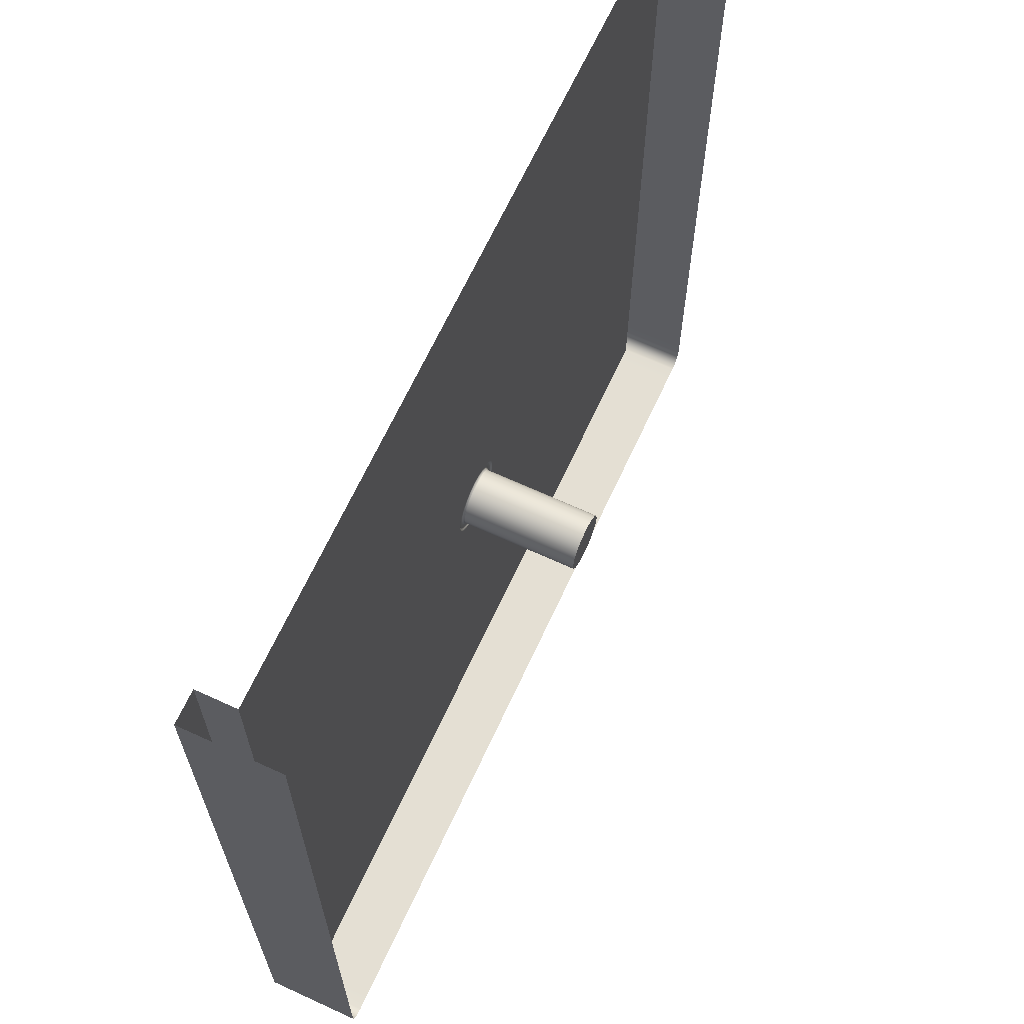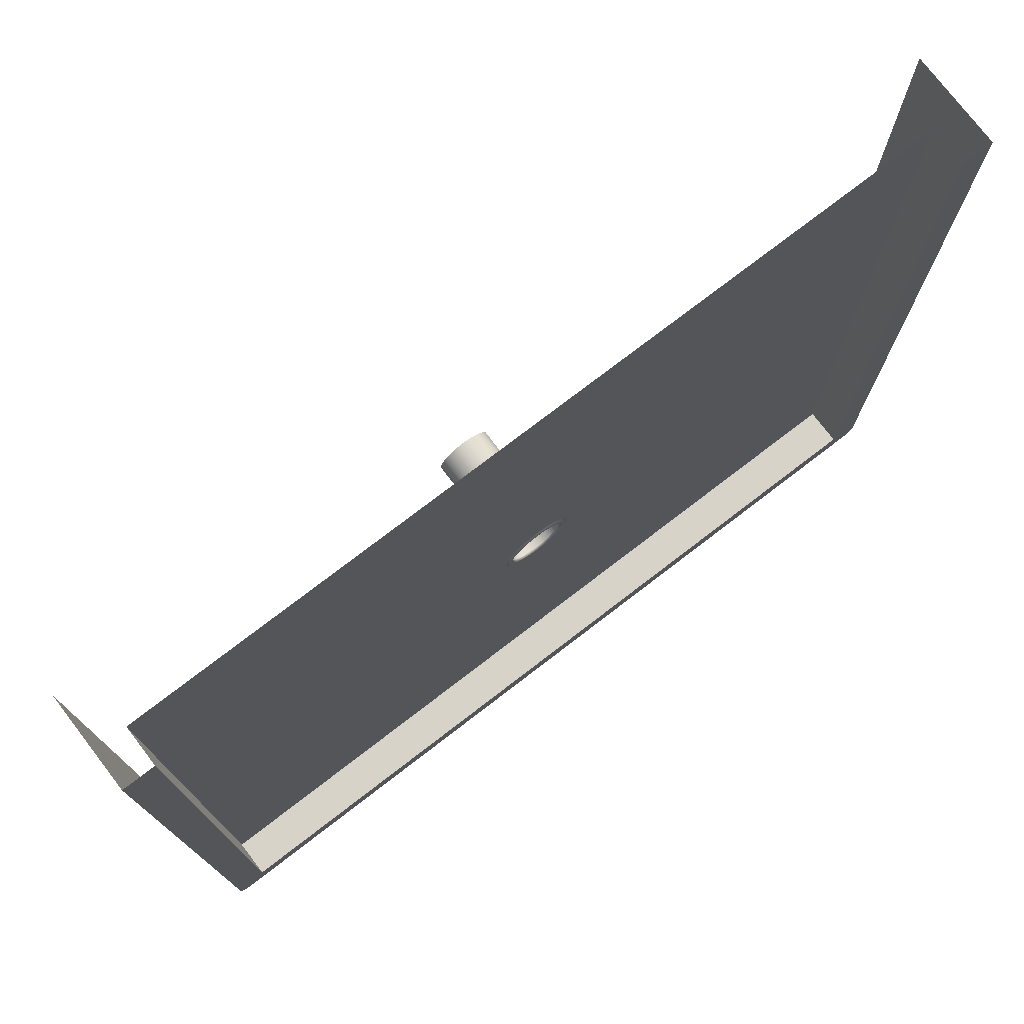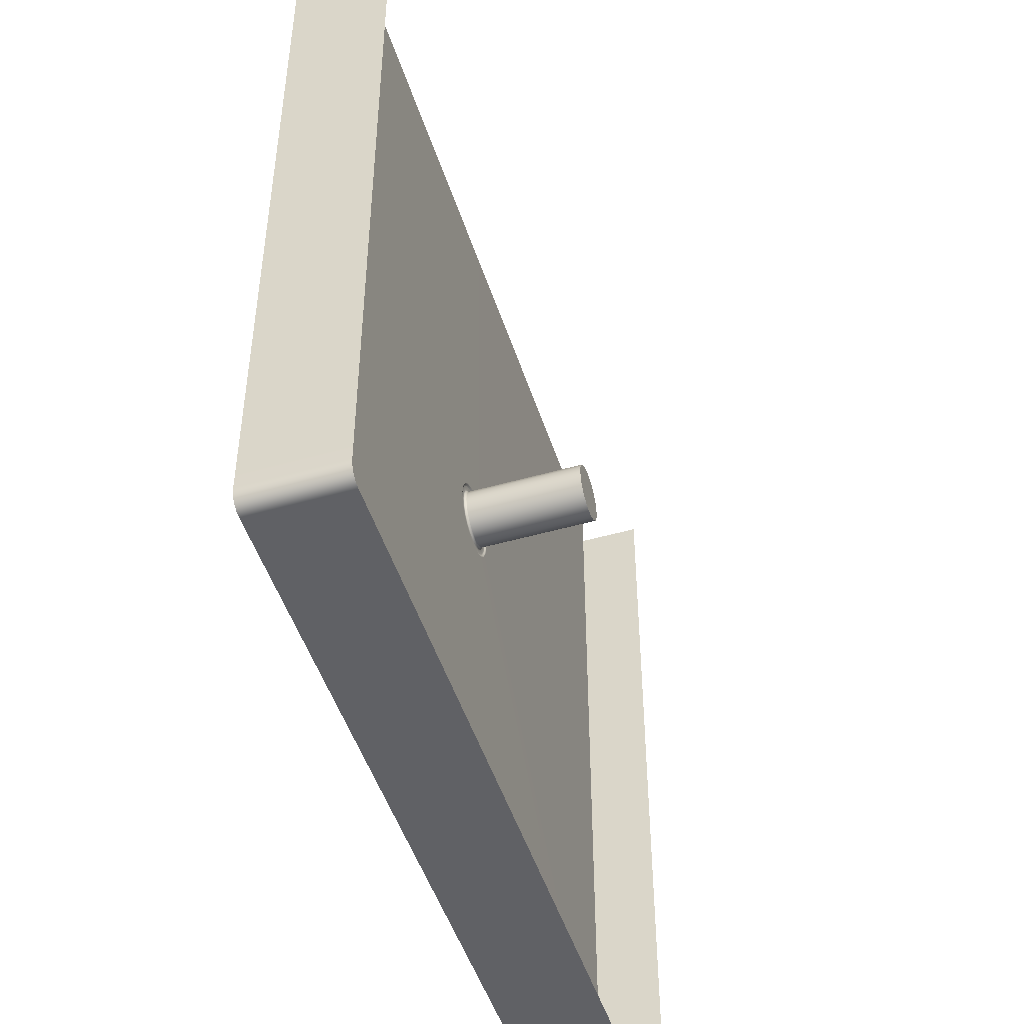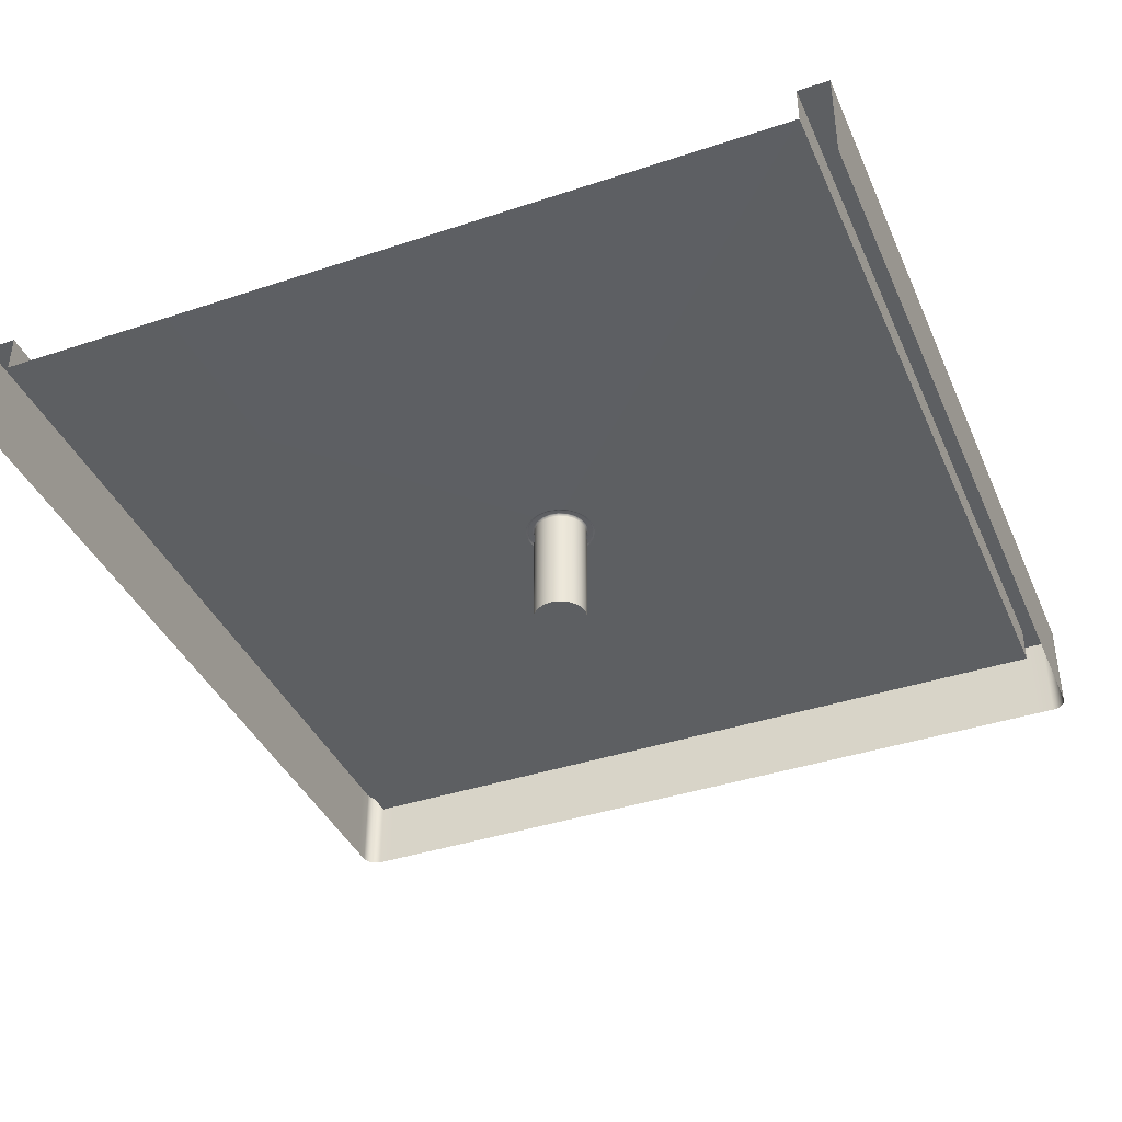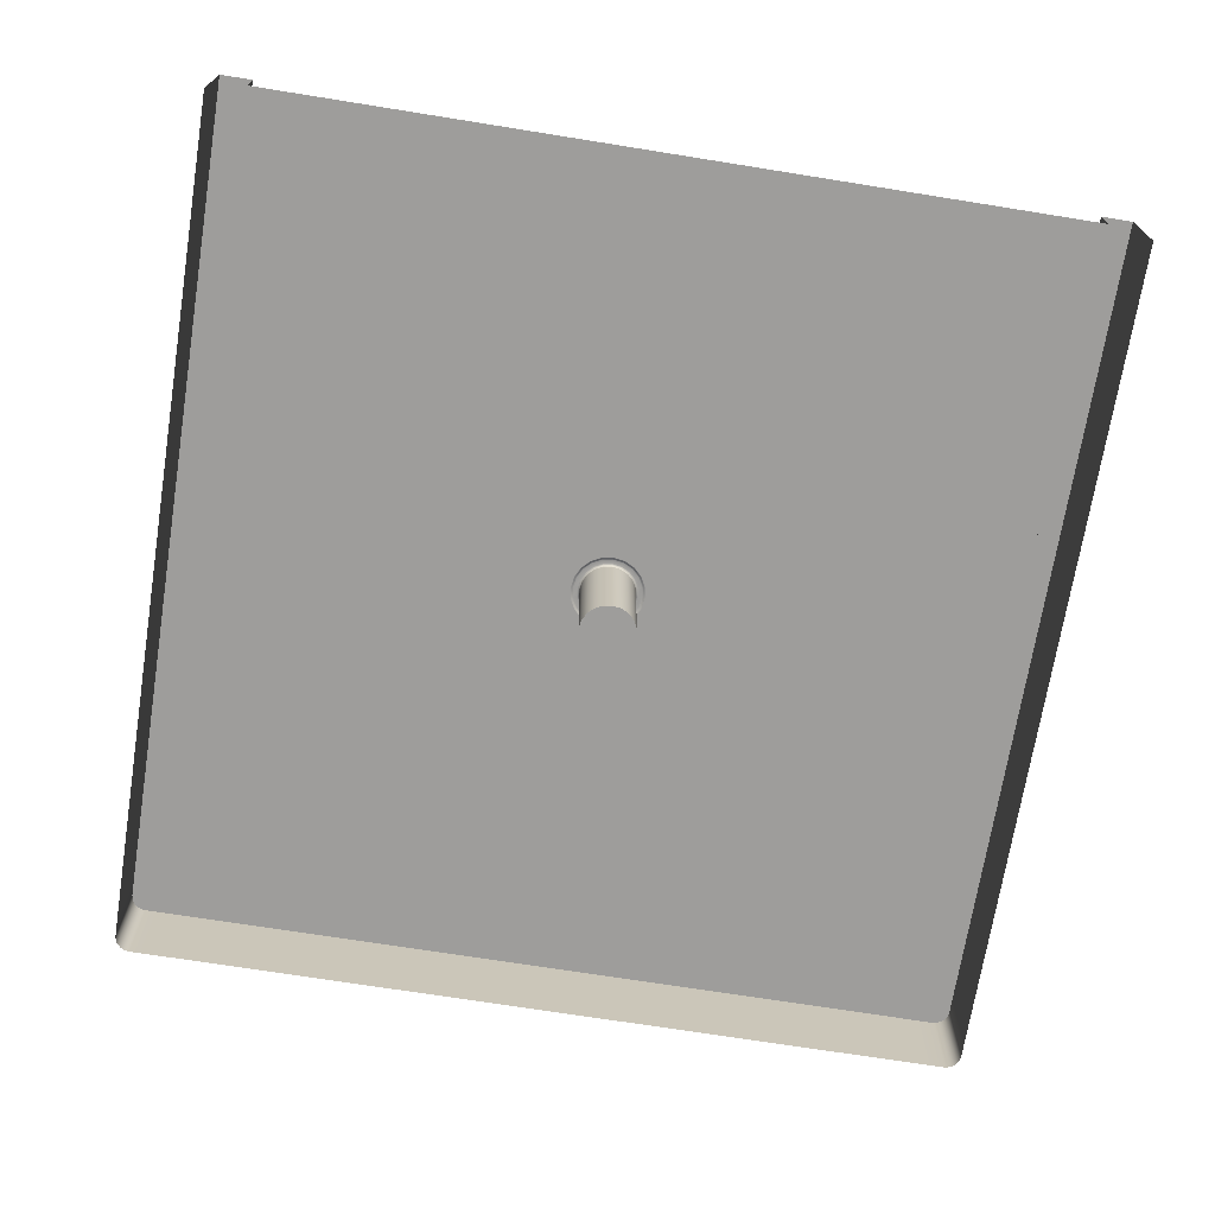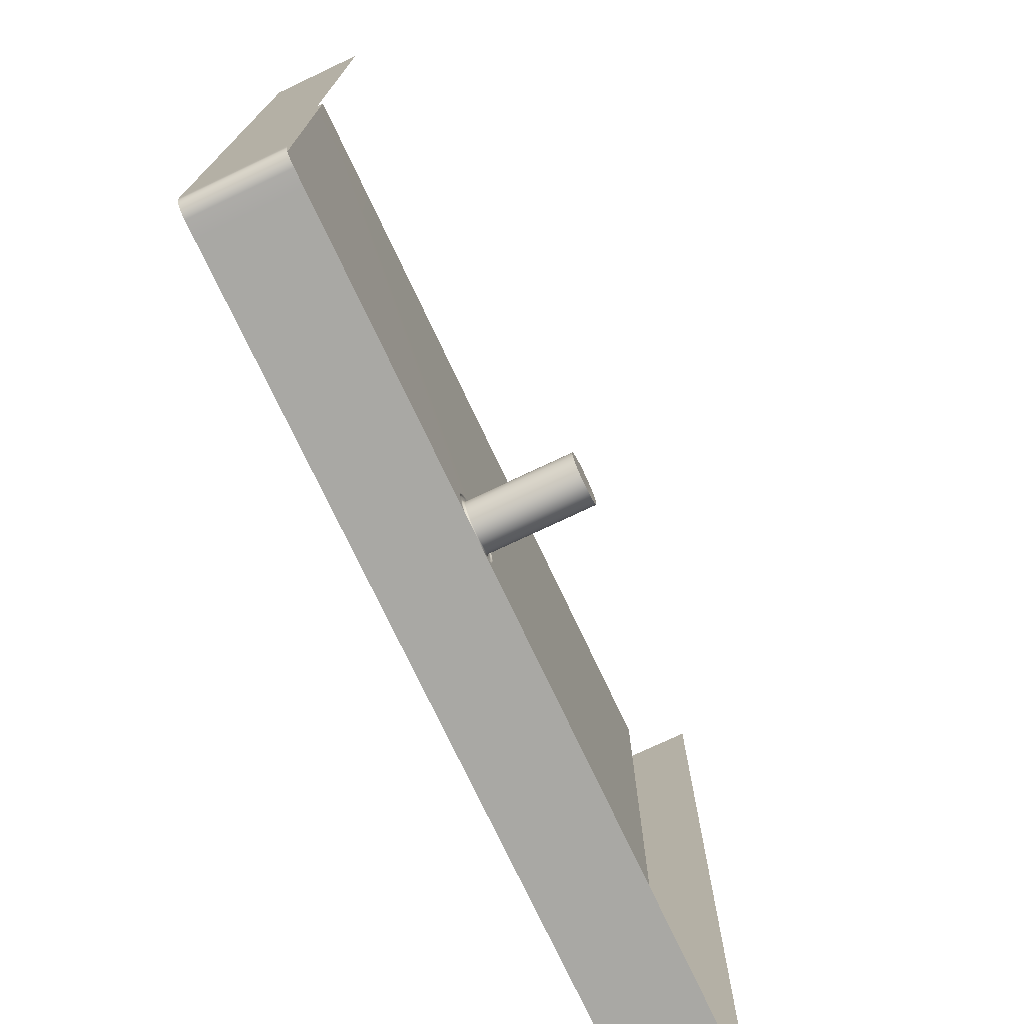
<metadata>
{"format":"obj","ext":"obj","renderer":"f3d","projection":"perspective","resolution":1024,"background":"white","views":[{"elev":66.5,"azim":-65.2,"up":"+Z"},{"elev":76.2,"azim":142.5,"up":"+Z"},{"elev":-48.7,"azim":-72.4,"up":"+Z"},{"elev":-39.7,"azim":22.4,"up":"+Y"},{"elev":-70.5,"azim":-9.1,"up":"+Y"},{"elev":-75.0,"azim":-64.7,"up":"+Z"}]}
</metadata>
<code>
g default
v -0.1071 0.19 -1.495
v -0.1071 0.19 -2.894
v -1.5 0.19 -2.894
v -2.893 0.19 -2.894
v -2.893 0.19 -1.495
v -2.893 0.19 0
v -1.5 0.19 0
v -0.1071 0.19 0
v 0 0 0
v -3 0 0
v 0 0.19 0
v -3 0.19 0
v -2.893 0.19 0
v -0.1071 0.19 0
v 0 0.3212 0
v -0.1071 0.3212 0
v -3 0.3212 0
v -2.893 0.3212 0
v -3 0.19 -2.894
v -3 0.3212 -2.894
v -2.893 0.3212 -2.894
v -2.893 0.19 -2.894
v -0.1071 0.19 -2.894
v -0.1071 0.3212 -2.894
v 0 0.3212 -2.894
v 0 0.19 -2.894
v 0 0 -2.894
v -3 0 -2.894
v -0.1071 0.19 -1.495
v -0.1071 0.3212 -1.495
v 0 0.3212 -1.495
v 0 0.19 -1.495
v 0 0 -1.495
v -2.893 0.19 -1.495
v -2.893 0.3212 -1.495
v -3 0.3212 -1.495
v -3 0.19 -1.495
v -3 0 -1.495
v -1.5 0.19 -2.894
v -1.5 0.3212 -2.894
v -1.404 -0.2105 -1.495
v -1.409 -0.2105 -1.524
v -1.422 -0.2105 -1.551
v -1.444 -0.2105 -1.572
v -1.47 -0.2105 -1.586
v -1.5 -0.2105 -1.591
v -1.53 -0.2105 -1.586
v -1.556 -0.2105 -1.572
v -1.578 -0.2105 -1.551
v -1.591 -0.2105 -1.524
v -1.596 -0.2105 -1.495
v -1.591 -0.2105 -1.465
v -1.578 -0.2105 -1.438
v -1.556 -0.2105 -1.417
v -1.53 -0.2105 -1.403
v -1.5 -0.2105 -1.399
v -1.47 -0.2105 -1.403
v -1.444 -0.2105 -1.417
v -1.422 -0.2105 -1.438
v -1.409 -0.2105 -1.465
v -0.1071 0.3212 -3
v -2.893 0.3212 -3
v -1.5 0.3212 -3
v -0.1071 0.19 -3
v -2.893 0.19 -3
v -1.5 0.19 -3
v -0.1071 0 -3
v -2.893 0 -3
v -1.5 0 -3
v -1.396 0.1919 -1.495
v -1.4 0.1901 -1.495
v -1.401 0.1919 -1.527
v -1.405 0.1901 -1.526
v -1.416 0.1919 -1.556
v -1.419 0.1901 -1.553
v -1.439 0.1919 -1.579
v -1.441 0.1901 -1.576
v -1.468 0.1919 -1.593
v -1.469 0.1901 -1.59
v -1.5 0.1919 -1.598
v -1.5 0.1901 -1.595
v -1.532 0.1919 -1.593
v -1.531 0.1901 -1.59
v -1.561 0.1919 -1.579
v -1.559 0.1901 -1.576
v -1.584 0.1919 -1.556
v -1.581 0.1901 -1.553
v -1.599 0.1919 -1.527
v -1.595 0.1901 -1.526
v -1.604 0.1919 -1.495
v -1.6 0.1901 -1.495
v -1.599 0.1919 -1.463
v -1.595 0.1901 -1.464
v -1.584 0.1919 -1.434
v -1.581 0.1901 -1.436
v -1.561 0.1919 -1.411
v -1.559 0.1901 -1.414
v -1.532 0.1919 -1.396
v -1.531 0.1901 -1.399
v -1.5 0.1919 -1.391
v -1.5 0.1901 -1.394
v -1.468 0.1919 -1.396
v -1.469 0.1901 -1.399
v -1.439 0.1919 -1.411
v -1.441 0.1901 -1.414
v -1.416 0.1919 -1.434
v -1.419 0.1901 -1.436
v -1.401 0.1919 -1.463
v -1.405 0.1901 -1.464
v -1.378 0.1907 -1.495
v -1.382 0.1919 -1.495
v -1.384 0.1907 -1.532
v -1.388 0.1919 -1.531
v -1.402 0.1907 -1.566
v -1.405 0.1919 -1.564
v -1.428 0.1907 -1.593
v -1.431 0.1919 -1.59
v -1.462 0.1907 -1.61
v -1.464 0.1919 -1.607
v -1.5 0.1907 -1.616
v -1.5 0.1919 -1.612
v -1.538 0.1907 -1.61
v -1.536 0.1919 -1.607
v -1.572 0.1907 -1.593
v -1.569 0.1919 -1.59
v -1.598 0.1907 -1.566
v -1.595 0.1919 -1.564
v -1.616 0.1907 -1.532
v -1.612 0.1919 -1.531
v -1.622 0.1907 -1.495
v -1.618 0.1919 -1.495
v -1.616 0.1907 -1.457
v -1.612 0.1919 -1.458
v -1.598 0.1907 -1.423
v -1.595 0.1919 -1.425
v -1.572 0.1907 -1.396
v -1.569 0.1919 -1.399
v -1.538 0.1907 -1.379
v -1.536 0.1919 -1.382
v -1.5 0.1907 -1.373
v -1.5 0.1919 -1.377
v -1.462 0.1907 -1.379
v -1.464 0.1919 -1.382
v -1.428 0.1907 -1.396
v -1.431 0.1919 -1.399
v -1.402 0.1907 -1.423
v -1.405 0.1919 -1.425
v -1.384 0.1907 -1.457
v -1.388 0.1919 -1.458
v -1.372 0.1871 -1.495
v -1.374 0.188 -1.495
v -1.378 0.1871 -1.534
v -1.381 0.188 -1.533
v -1.396 0.1871 -1.57
v -1.398 0.188 -1.568
v -1.424 0.1871 -1.598
v -1.426 0.188 -1.596
v -1.46 0.1871 -1.617
v -1.461 0.188 -1.614
v -1.5 0.1871 -1.623
v -1.5 0.188 -1.62
v -1.54 0.1871 -1.617
v -1.539 0.188 -1.614
v -1.575 0.1871 -1.598
v -1.574 0.188 -1.596
v -1.604 0.1871 -1.57
v -1.602 0.188 -1.568
v -1.622 0.1871 -1.534
v -1.619 0.188 -1.533
v -1.628 0.1871 -1.495
v -1.626 0.188 -1.495
v -1.622 0.1871 -1.455
v -1.619 0.188 -1.456
v -1.604 0.1871 -1.419
v -1.602 0.188 -1.421
v -1.575 0.1871 -1.391
v -1.574 0.188 -1.393
v -1.54 0.1871 -1.372
v -1.539 0.188 -1.375
v -1.5 0.1871 -1.366
v -1.5 0.188 -1.369
v -1.46 0.1871 -1.372
v -1.461 0.188 -1.375
v -1.424 0.1871 -1.391
v -1.426 0.188 -1.393
v -1.396 0.1871 -1.419
v -1.398 0.188 -1.421
v -1.378 0.1871 -1.455
v -1.381 0.188 -1.456
v -1.404 0.1829 -1.495
v -1.403 0.186 -1.495
v -1.409 0.1829 -1.524
v -1.408 0.186 -1.525
v -1.422 0.1829 -1.551
v -1.422 0.186 -1.552
v -1.444 0.1829 -1.572
v -1.443 0.186 -1.573
v -1.47 0.1829 -1.586
v -1.47 0.186 -1.587
v -1.5 0.1829 -1.591
v -1.5 0.186 -1.592
v -1.53 0.1829 -1.586
v -1.53 0.186 -1.587
v -1.556 0.1829 -1.572
v -1.557 0.186 -1.573
v -1.578 0.1829 -1.551
v -1.578 0.186 -1.552
v -1.591 0.1829 -1.524
v -1.592 0.186 -1.525
v -1.596 0.1829 -1.495
v -1.597 0.186 -1.495
v -1.591 0.1829 -1.465
v -1.592 0.186 -1.465
v -1.578 0.1829 -1.438
v -1.578 0.186 -1.438
v -1.556 0.1829 -1.417
v -1.557 0.186 -1.416
v -1.53 0.1829 -1.403
v -1.53 0.186 -1.402
v -1.5 0.1829 -1.399
v -1.5 0.186 -1.398
v -1.47 0.1829 -1.403
v -1.47 0.186 -1.402
v -1.444 0.1829 -1.417
v -1.443 0.186 -1.416
v -1.422 0.1829 -1.438
v -1.422 0.186 -1.438
v -1.409 0.1829 -1.465
v -1.408 0.186 -1.465
v -3 0 -2.947
v -2.997 0 -2.964
v -2.99 0 -2.978
v -2.978 0 -2.99
v -2.963 0 -2.998
v -2.947 0 -3
v -2.963 0.19 -2.998
v -2.978 0.19 -2.99
v -2.99 0.19 -2.978
v -2.997 0.19 -2.964
v -3 0.19 -2.947
v -2.947 0.19 -3
v -0.03665 0.19 -2.998
v -0.02186 0.19 -2.99
v -0.01013 0.19 -2.978
v -0.002596 0.19 -2.964
v 0 0.19 -2.947
v -0.05304 0.19 -3
v -0.05304 0 -3
v -0.03665 0 -2.998
v -0.02186 0 -2.99
v -0.01013 0 -2.978
v -0.002596 0 -2.964
v 0 0 -2.947
v -0.05304 0.3212 -3
v 0 0.3212 -2.947
v -0.002596 0.3212 -2.964
v -0.01013 0.3212 -2.978
v -0.02186 0.3212 -2.99
v -0.03665 0.3212 -2.998
v -2.947 0.3212 -3
v -2.963 0.3212 -2.998
v -2.978 0.3212 -2.99
v -2.99 0.3212 -2.978
v -2.997 0.3212 -2.964
v -3 0.3212 -2.947
g modelPanel2ViewSelectedSet holeEnd_mid_3x3
f 10 12 37 38
f 27 26 32 33
f 26 25 31 32
f 12 17 36 37
f 34 35 18 13
f 29 30 24 23
f 30 31 25 24
f 36 17 18 35
f 22 39 40 21
f 14 16 30 29
f 16 15 31 30
f 32 31 15 11
f 33 32 11 9
f 22 21 35 34
f 20 36 35 21
f 37 36 20 19
f 38 37 19 28
f 39 23 24 40
f 42 43 44 45 46 47 48 49 50 51 52 53 54 55 56 57 58 59 60 41
f 21 40 63 62
f 40 24 61 63
f 62 63 66 65
f 63 61 64 66
f 65 66 69 68
f 66 64 67 69
f 70 71 109 108
f 71 70 72 73
f 73 72 74 75
f 75 74 76 77
f 77 76 78 79
f 79 78 80 81
f 81 80 82 83
f 83 82 84 85
f 85 84 86 87
f 87 86 88 89
f 89 88 90 91
f 91 90 92 93
f 93 92 94 95
f 95 94 96 97
f 97 96 98 99
f 99 98 100 101
f 101 100 102 103
f 103 102 104 105
f 105 104 106 107
f 107 106 108 109
f 110 111 149 148
f 111 110 112 113
f 113 112 114 115
f 115 114 116 117
f 117 116 118 119
f 119 118 120 121
f 121 120 122 123
f 123 122 124 125
f 125 124 126 127
f 127 126 128 129
f 129 128 130 131
f 131 130 132 133
f 133 132 134 135
f 135 134 136 137
f 137 136 138 139
f 139 138 140 141
f 141 140 142 143
f 143 142 144 145
f 145 144 146 147
f 147 146 148 149
f 72 70 111 113
f 74 72 113 115
f 76 74 115 117
f 78 76 117 119
f 80 78 119 121
f 82 80 121 123
f 84 82 123 125
f 86 84 125 127
f 88 86 127 129
f 90 88 129 131
f 92 90 131 133
f 94 92 133 135
f 96 94 135 137
f 98 96 137 139
f 100 98 139 141
f 102 100 141 143
f 104 102 143 145
f 106 104 145 147
f 108 106 147 149
f 70 108 149 111
f 150 151 189 188
f 151 150 152 153
f 153 152 154 155
f 155 154 156 157
f 157 156 158 159
f 159 158 160 161
f 161 160 162 163
f 163 162 164 165
f 165 164 166 167
f 167 166 168 169
f 169 168 170 171
f 171 170 172 173
f 173 172 174 175
f 175 174 176 177
f 177 176 178 179
f 179 178 180 181
f 181 180 182 183
f 183 182 184 185
f 185 184 186 187
f 187 186 188 189
f 152 150 1 2
f 154 152 2
f 156 154 2
f 158 156 2
f 160 158 2 3
f 162 160 3 4
f 164 162 4
f 166 164 4
f 168 166 4
f 170 168 4 5
f 172 170 5 6
f 174 172 6
f 176 174 6
f 178 176 6
f 180 178 6 7
f 182 180 7 8
f 184 182 8
f 186 184 8
f 188 186 8
f 150 188 8 1
f 112 110 151 153
f 114 112 153 155
f 116 114 155 157
f 118 116 157 159
f 120 118 159 161
f 122 120 161 163
f 124 122 163 165
f 126 124 165 167
f 128 126 167 169
f 130 128 169 171
f 132 130 171 173
f 134 132 173 175
f 136 134 175 177
f 138 136 177 179
f 140 138 179 181
f 142 140 181 183
f 144 142 183 185
f 146 144 185 187
f 148 146 187 189
f 110 148 189 151
f 190 191 193 192
f 191 190 228 229
f 192 193 195 194
f 194 195 197 196
f 196 197 199 198
f 198 199 201 200
f 200 201 203 202
f 202 203 205 204
f 204 205 207 206
f 206 207 209 208
f 208 209 211 210
f 210 211 213 212
f 212 213 215 214
f 214 215 217 216
f 216 217 219 218
f 218 219 221 220
f 220 221 223 222
f 222 223 225 224
f 224 225 227 226
f 226 227 229 228
f 190 192 42 41
f 192 194 43 42
f 194 196 44 43
f 196 198 45 44
f 198 200 46 45
f 200 202 47 46
f 202 204 48 47
f 204 206 49 48
f 206 208 50 49
f 208 210 51 50
f 210 212 52 51
f 212 214 53 52
f 214 216 54 53
f 216 218 55 54
f 218 220 56 55
f 220 222 57 56
f 222 224 58 57
f 224 226 59 58
f 226 228 60 59
f 228 190 41 60
f 71 73 193 191
f 73 75 195 193
f 75 77 197 195
f 77 79 199 197
f 79 81 201 199
f 81 83 203 201
f 83 85 205 203
f 85 87 207 205
f 87 89 209 207
f 89 91 211 209
f 91 93 213 211
f 93 95 215 213
f 95 97 217 215
f 97 99 219 217
f 99 101 221 219
f 101 103 223 221
f 103 105 225 223
f 105 107 227 225
f 107 109 229 227
f 109 71 191 229
f 235 234 236 241
f 234 233 237 236
f 233 232 238 237
f 232 231 239 238
f 231 230 240 239
f 241 236 261 260
f 236 237 262 261
f 237 238 263 262
f 238 239 264 263
f 239 240 265 264
f 246 245 256 255
f 245 244 257 256
f 244 243 258 257
f 243 242 259 258
f 242 247 254 259
f 247 242 249 248
f 242 243 250 249
f 243 244 251 250
f 244 245 252 251
f 245 246 253 252
f 28 19 240 230
f 26 27 253 246
f 25 26 246 255
f 19 20 265 240
f 61 254 247 64
f 241 260 62 65
f 64 247 248 67
f 241 65 68 235
f 254 61 24 25 255 256 257 258 259
f 20 21 62 260 261 262 263 264 265

</code>
